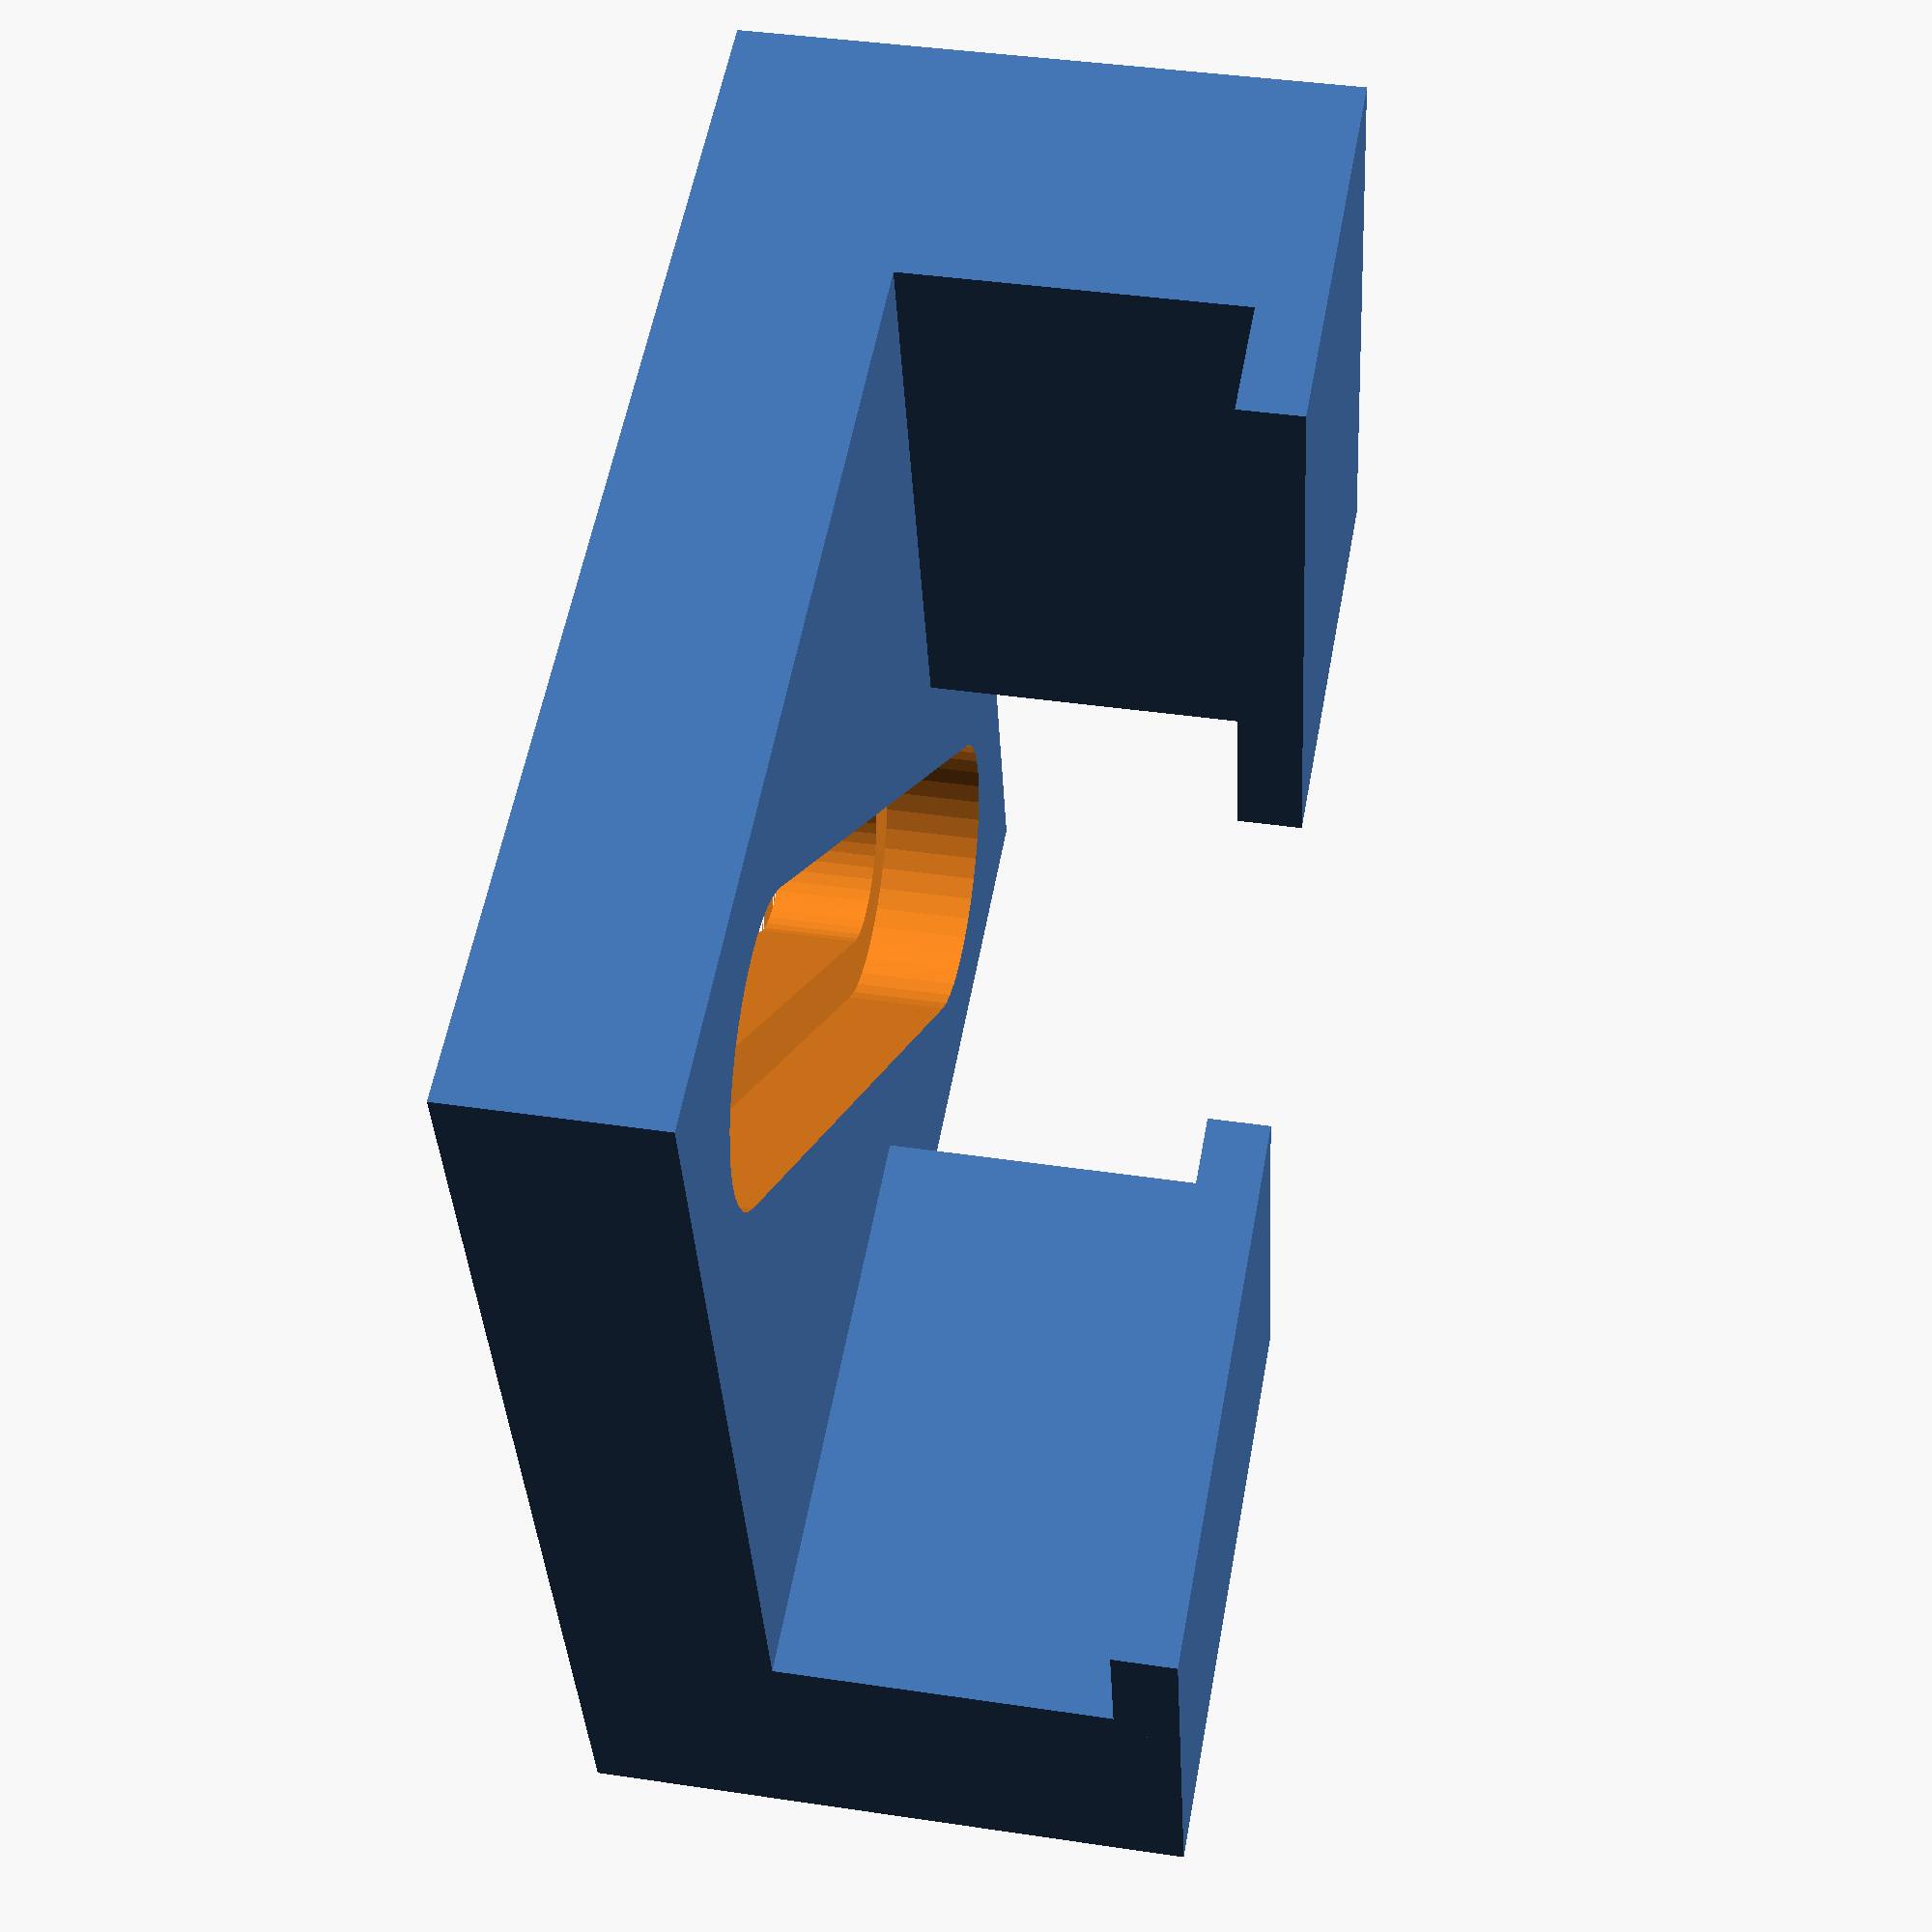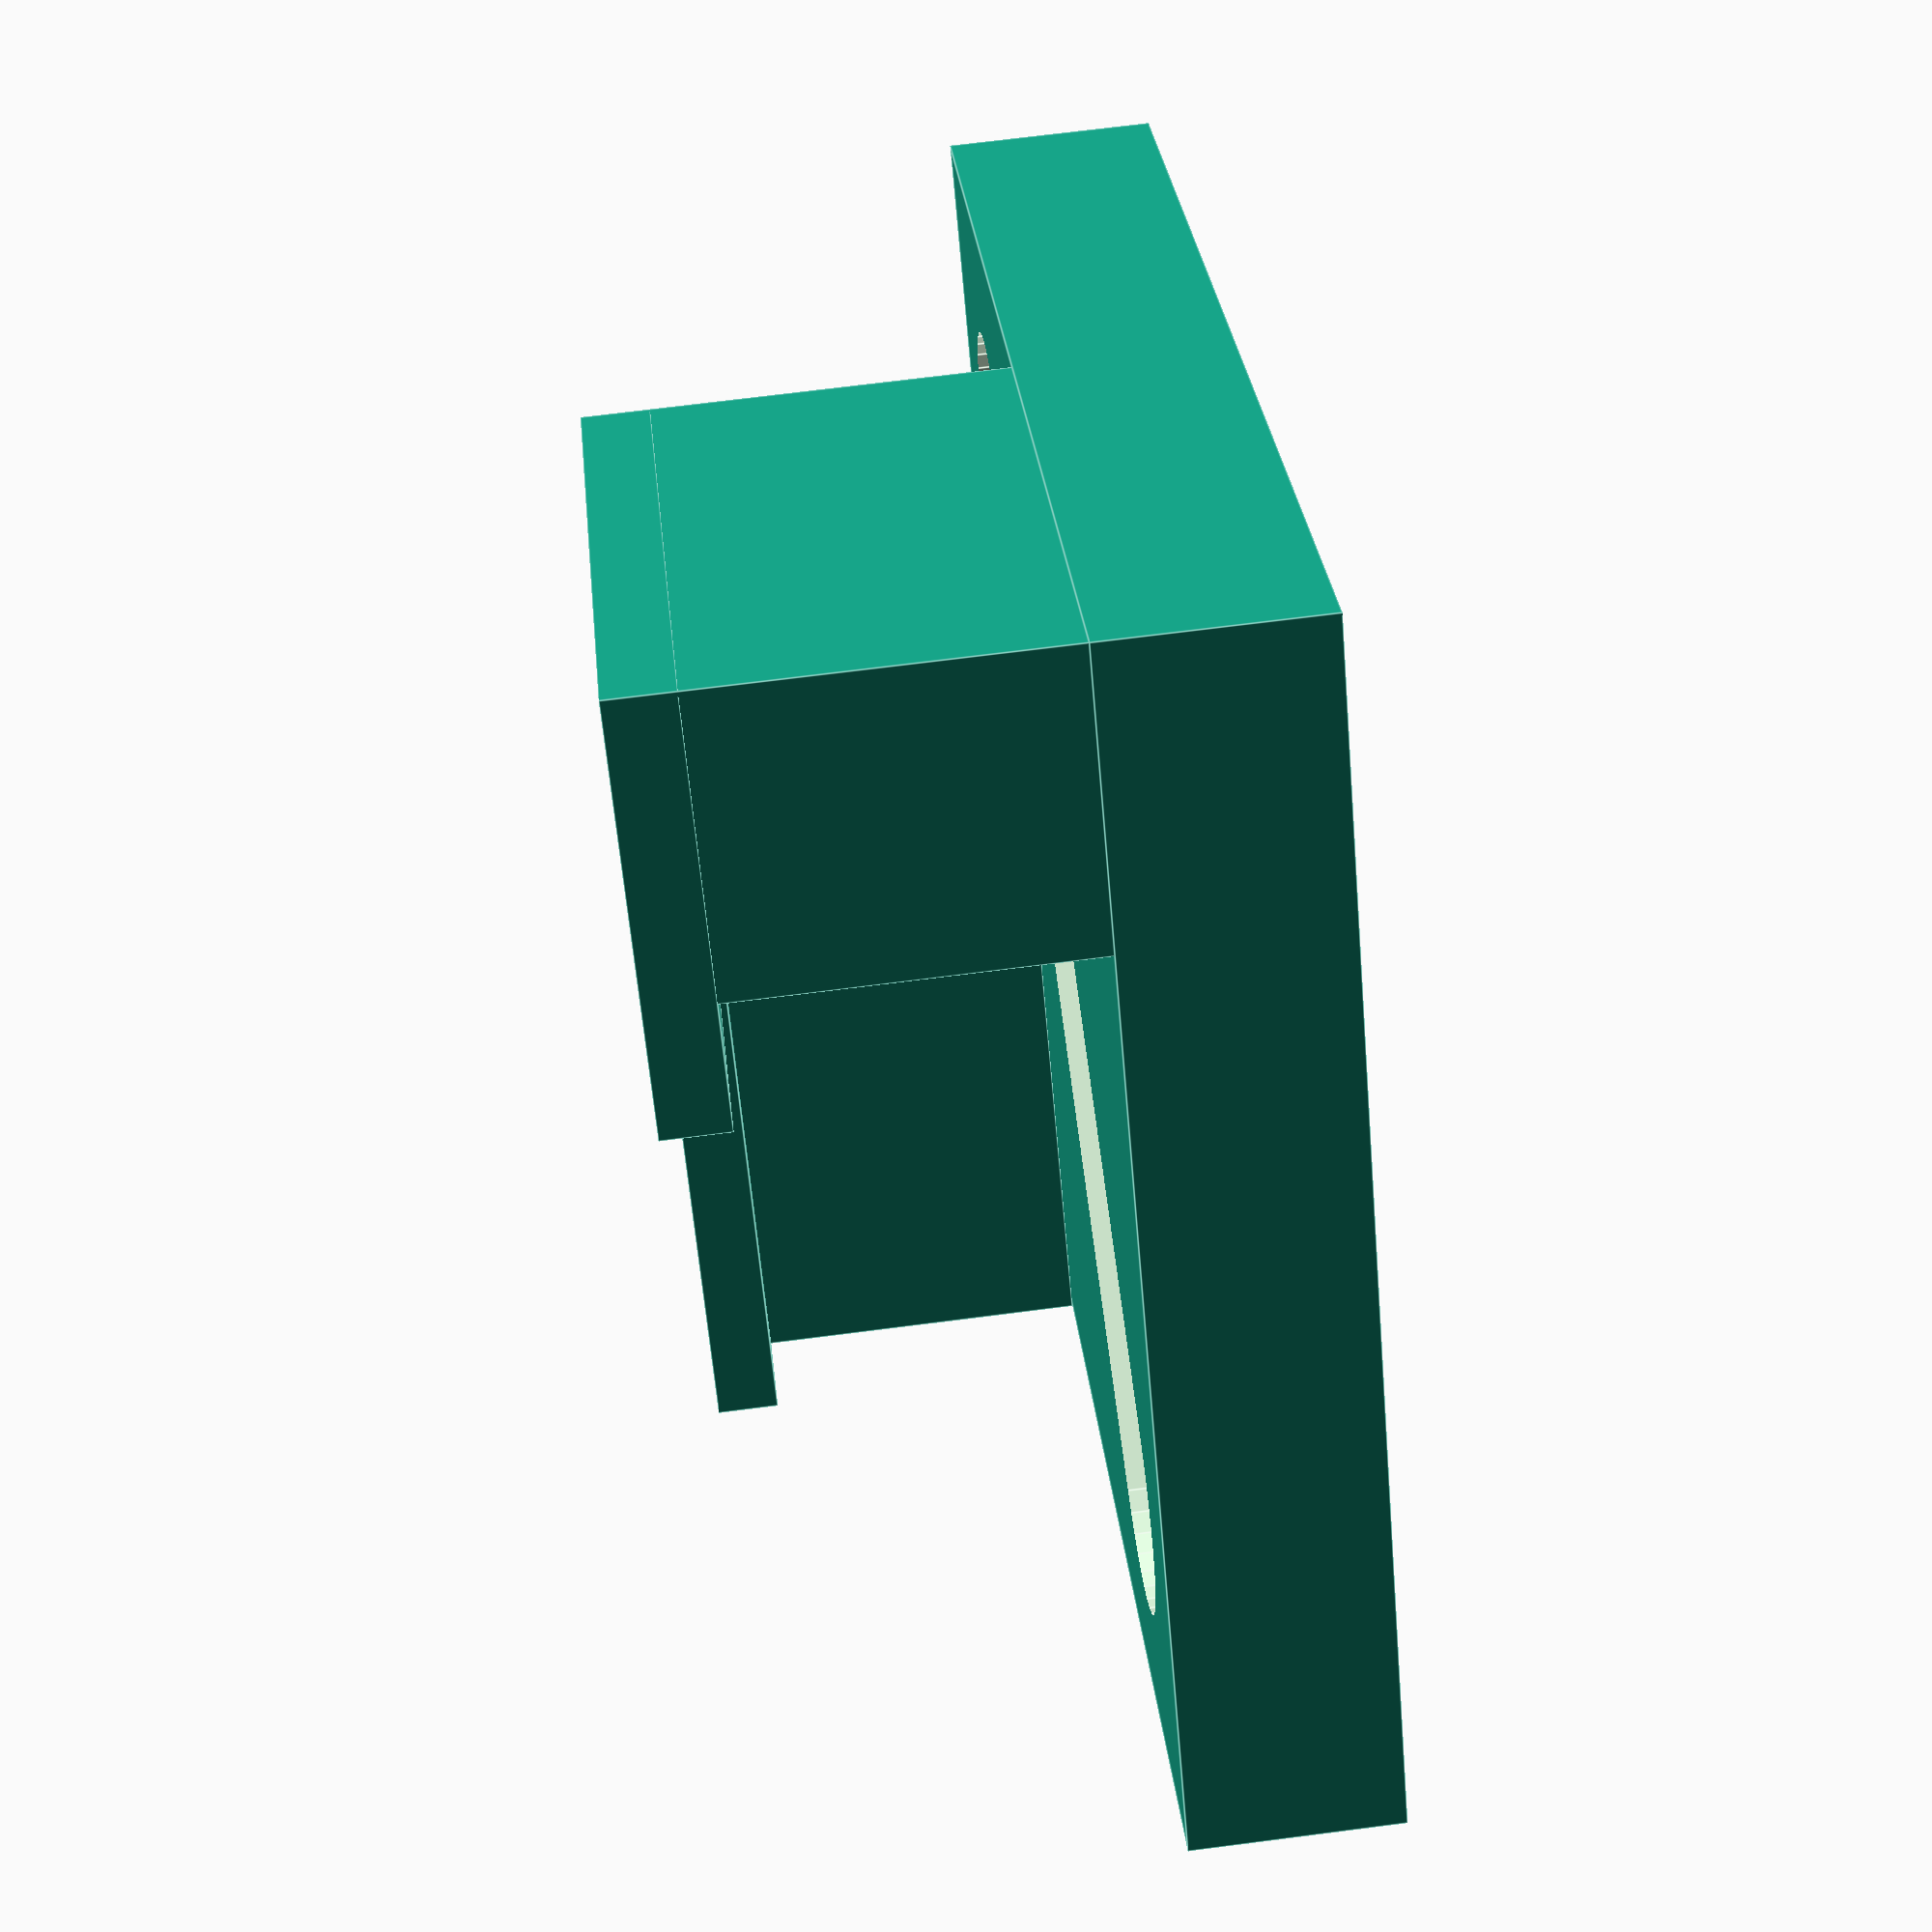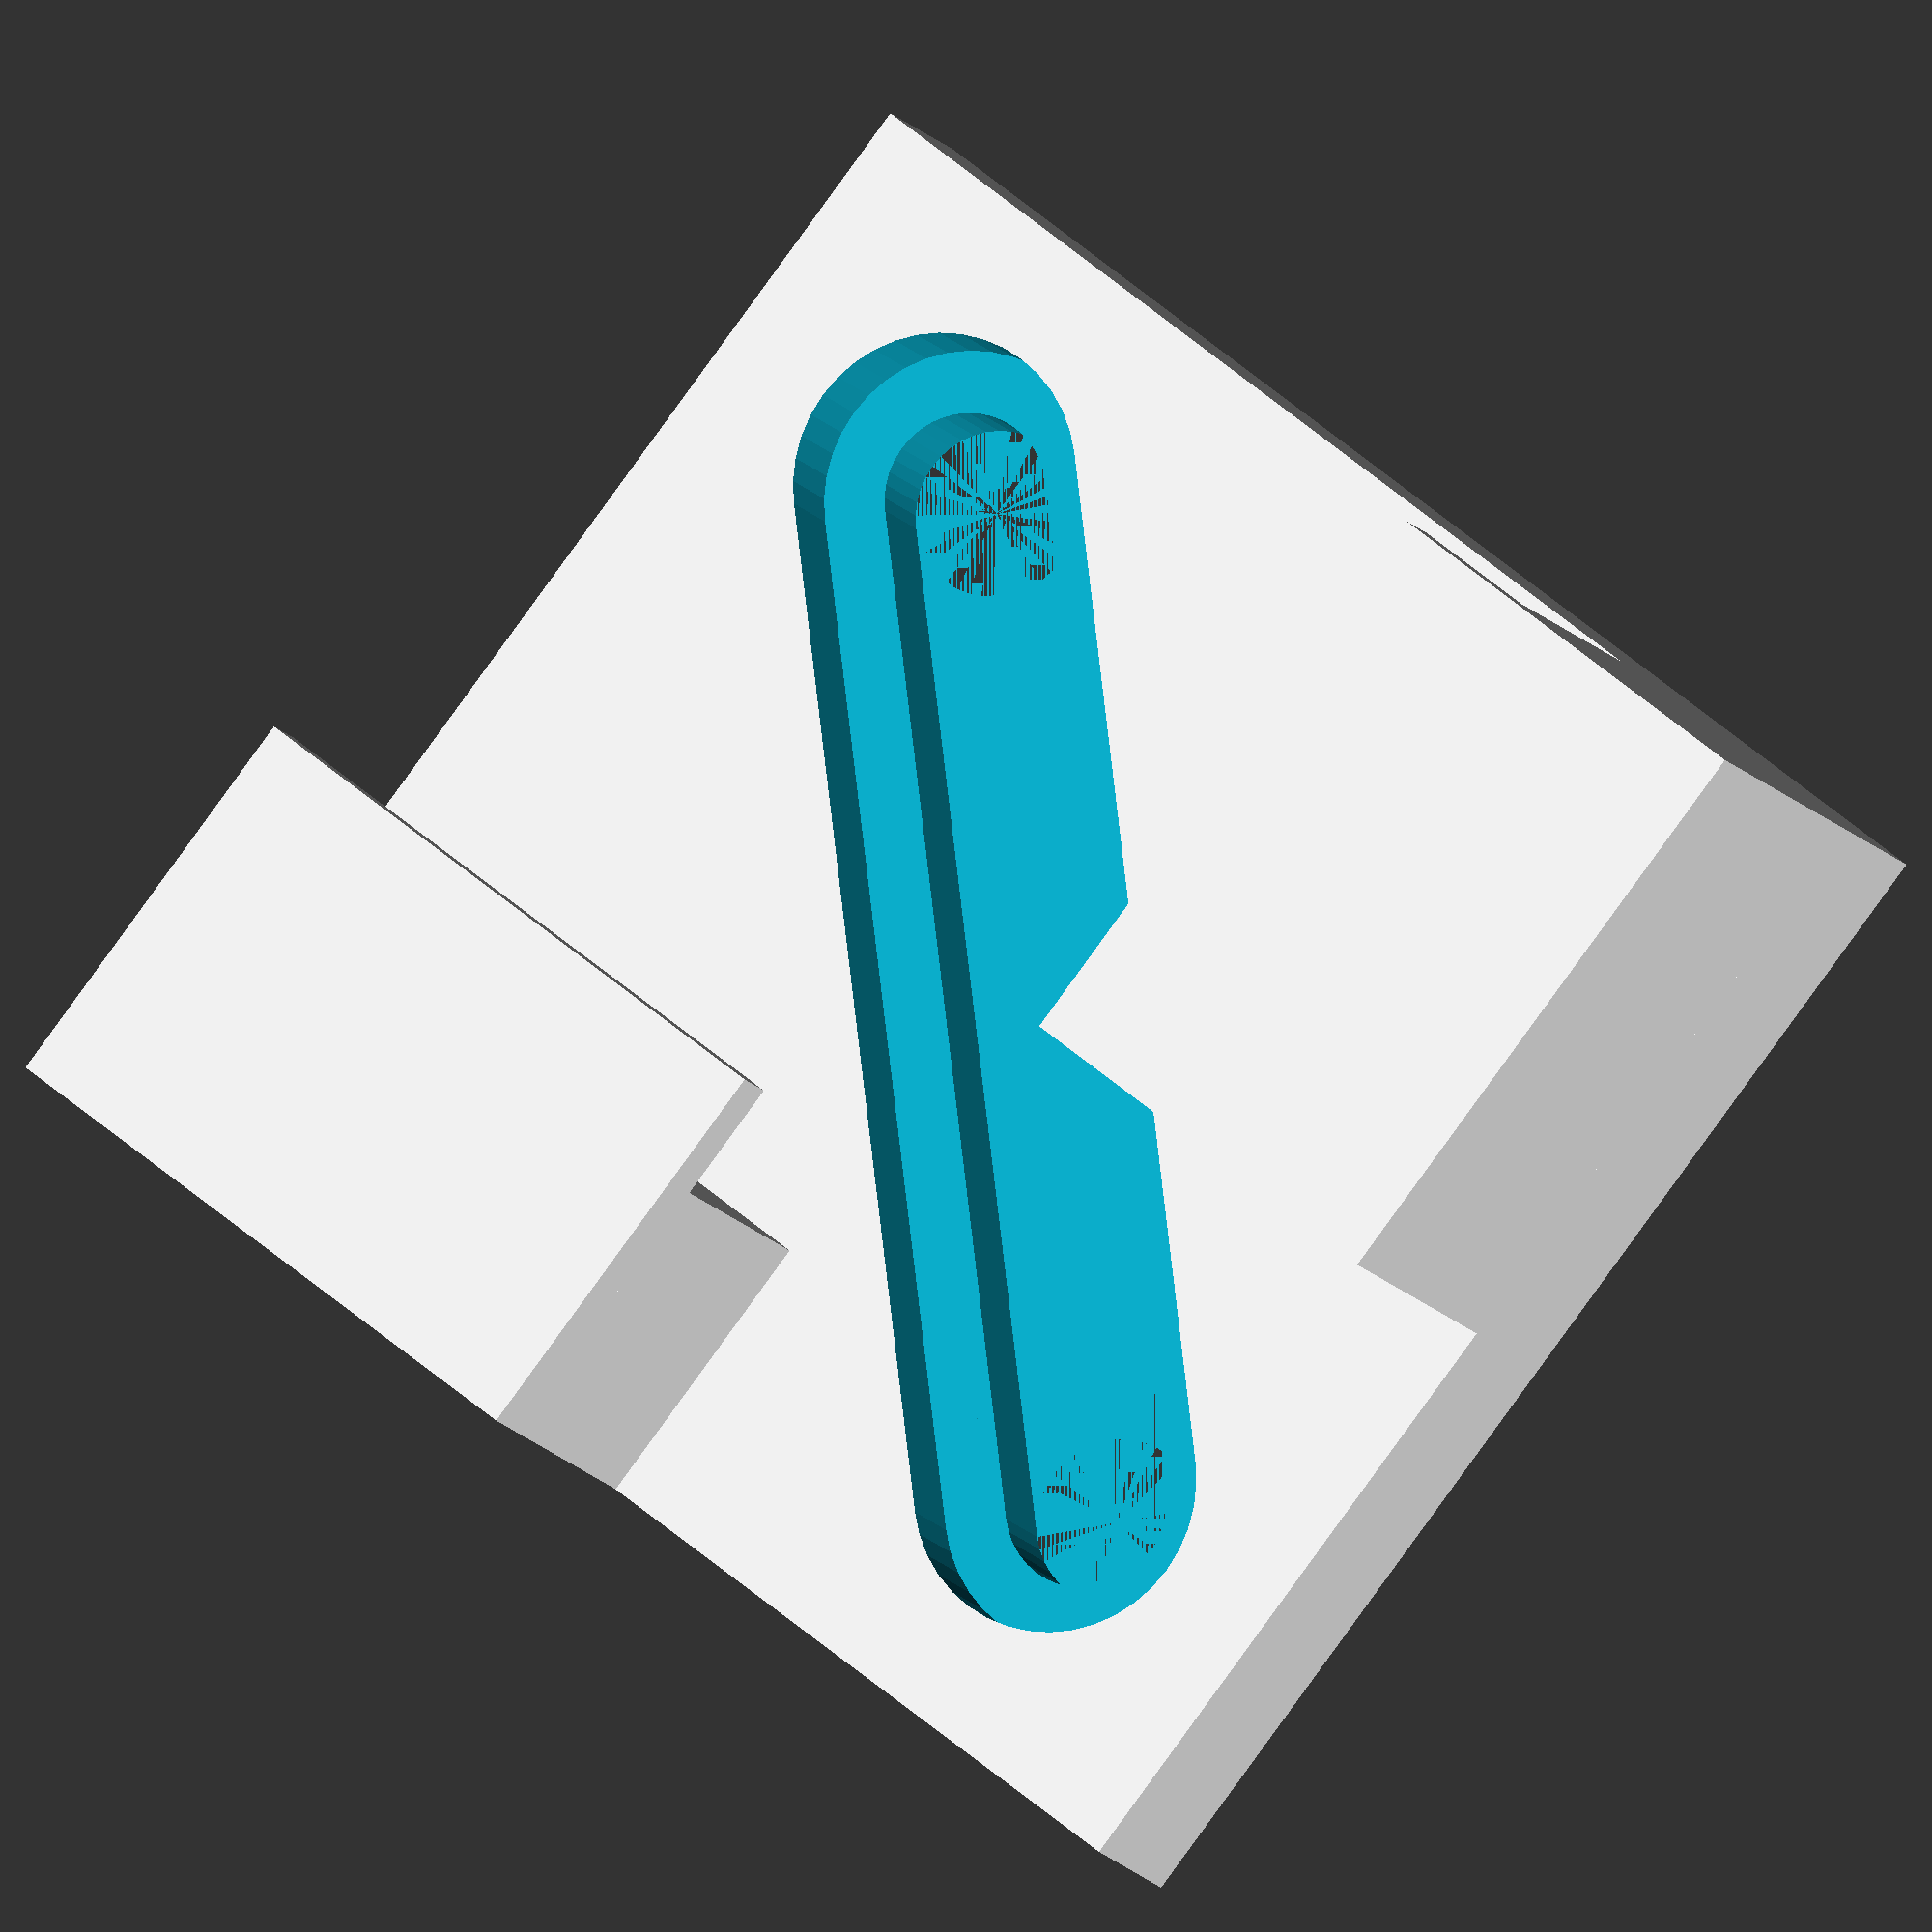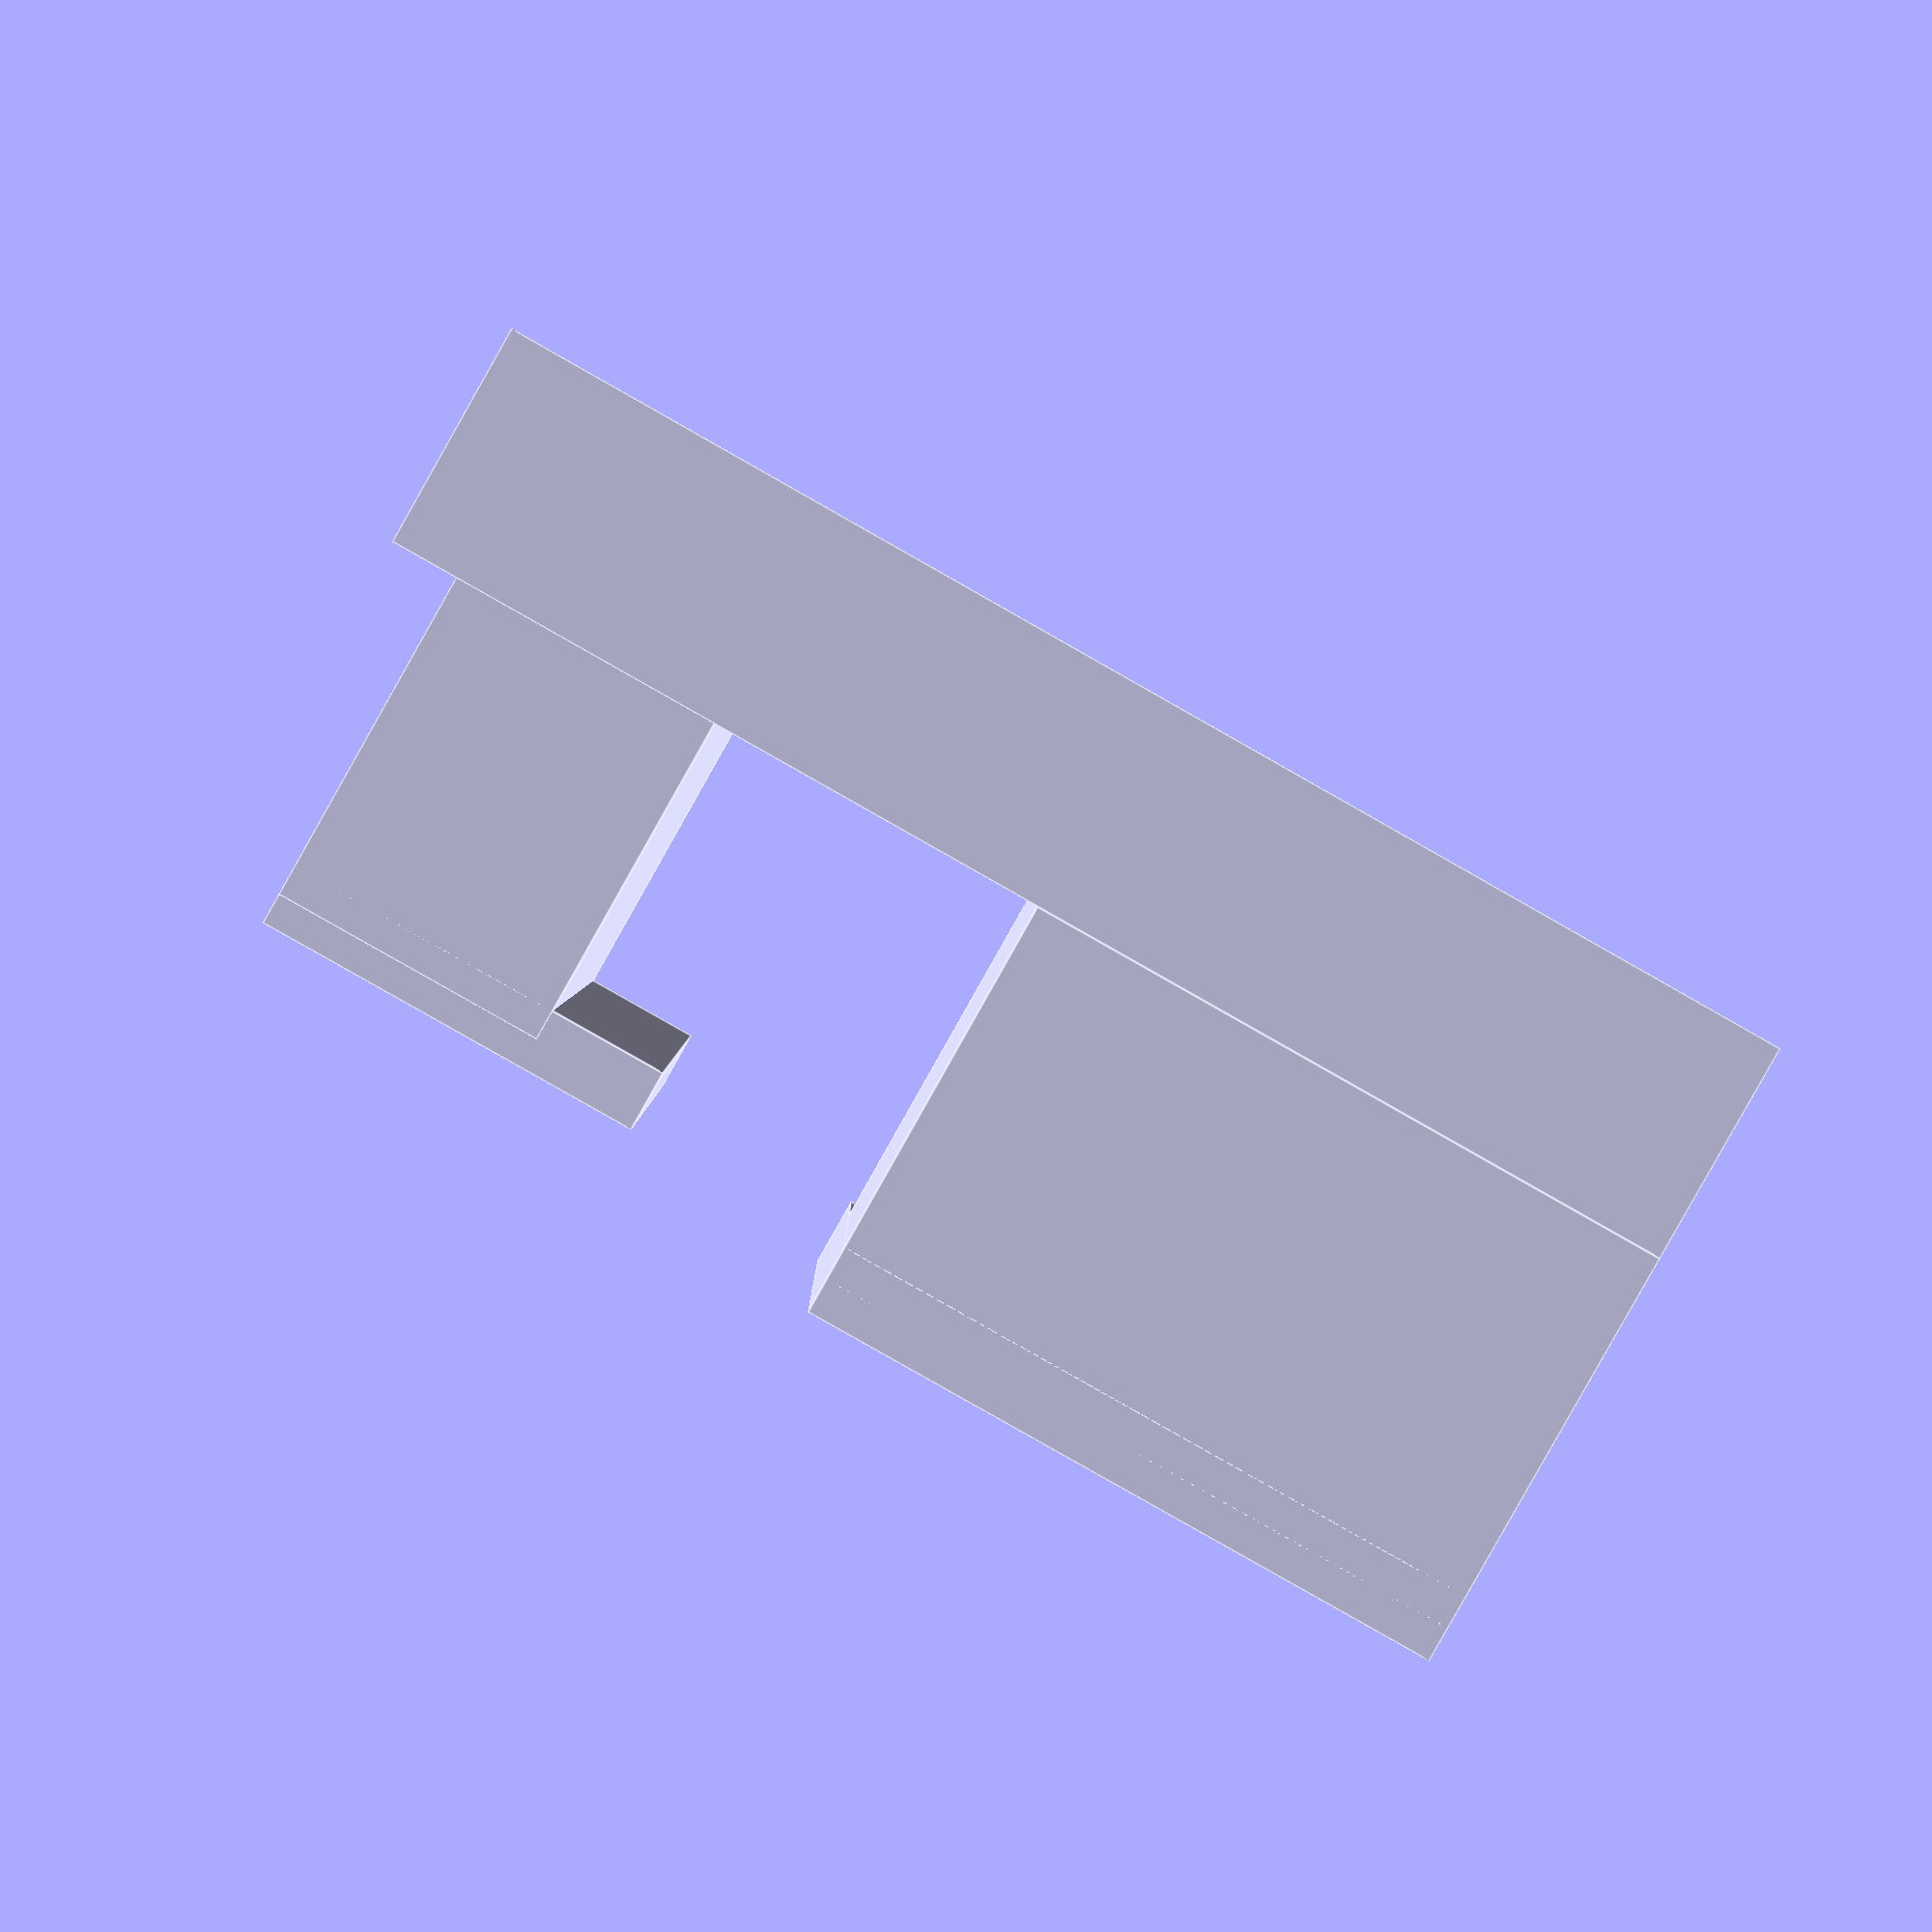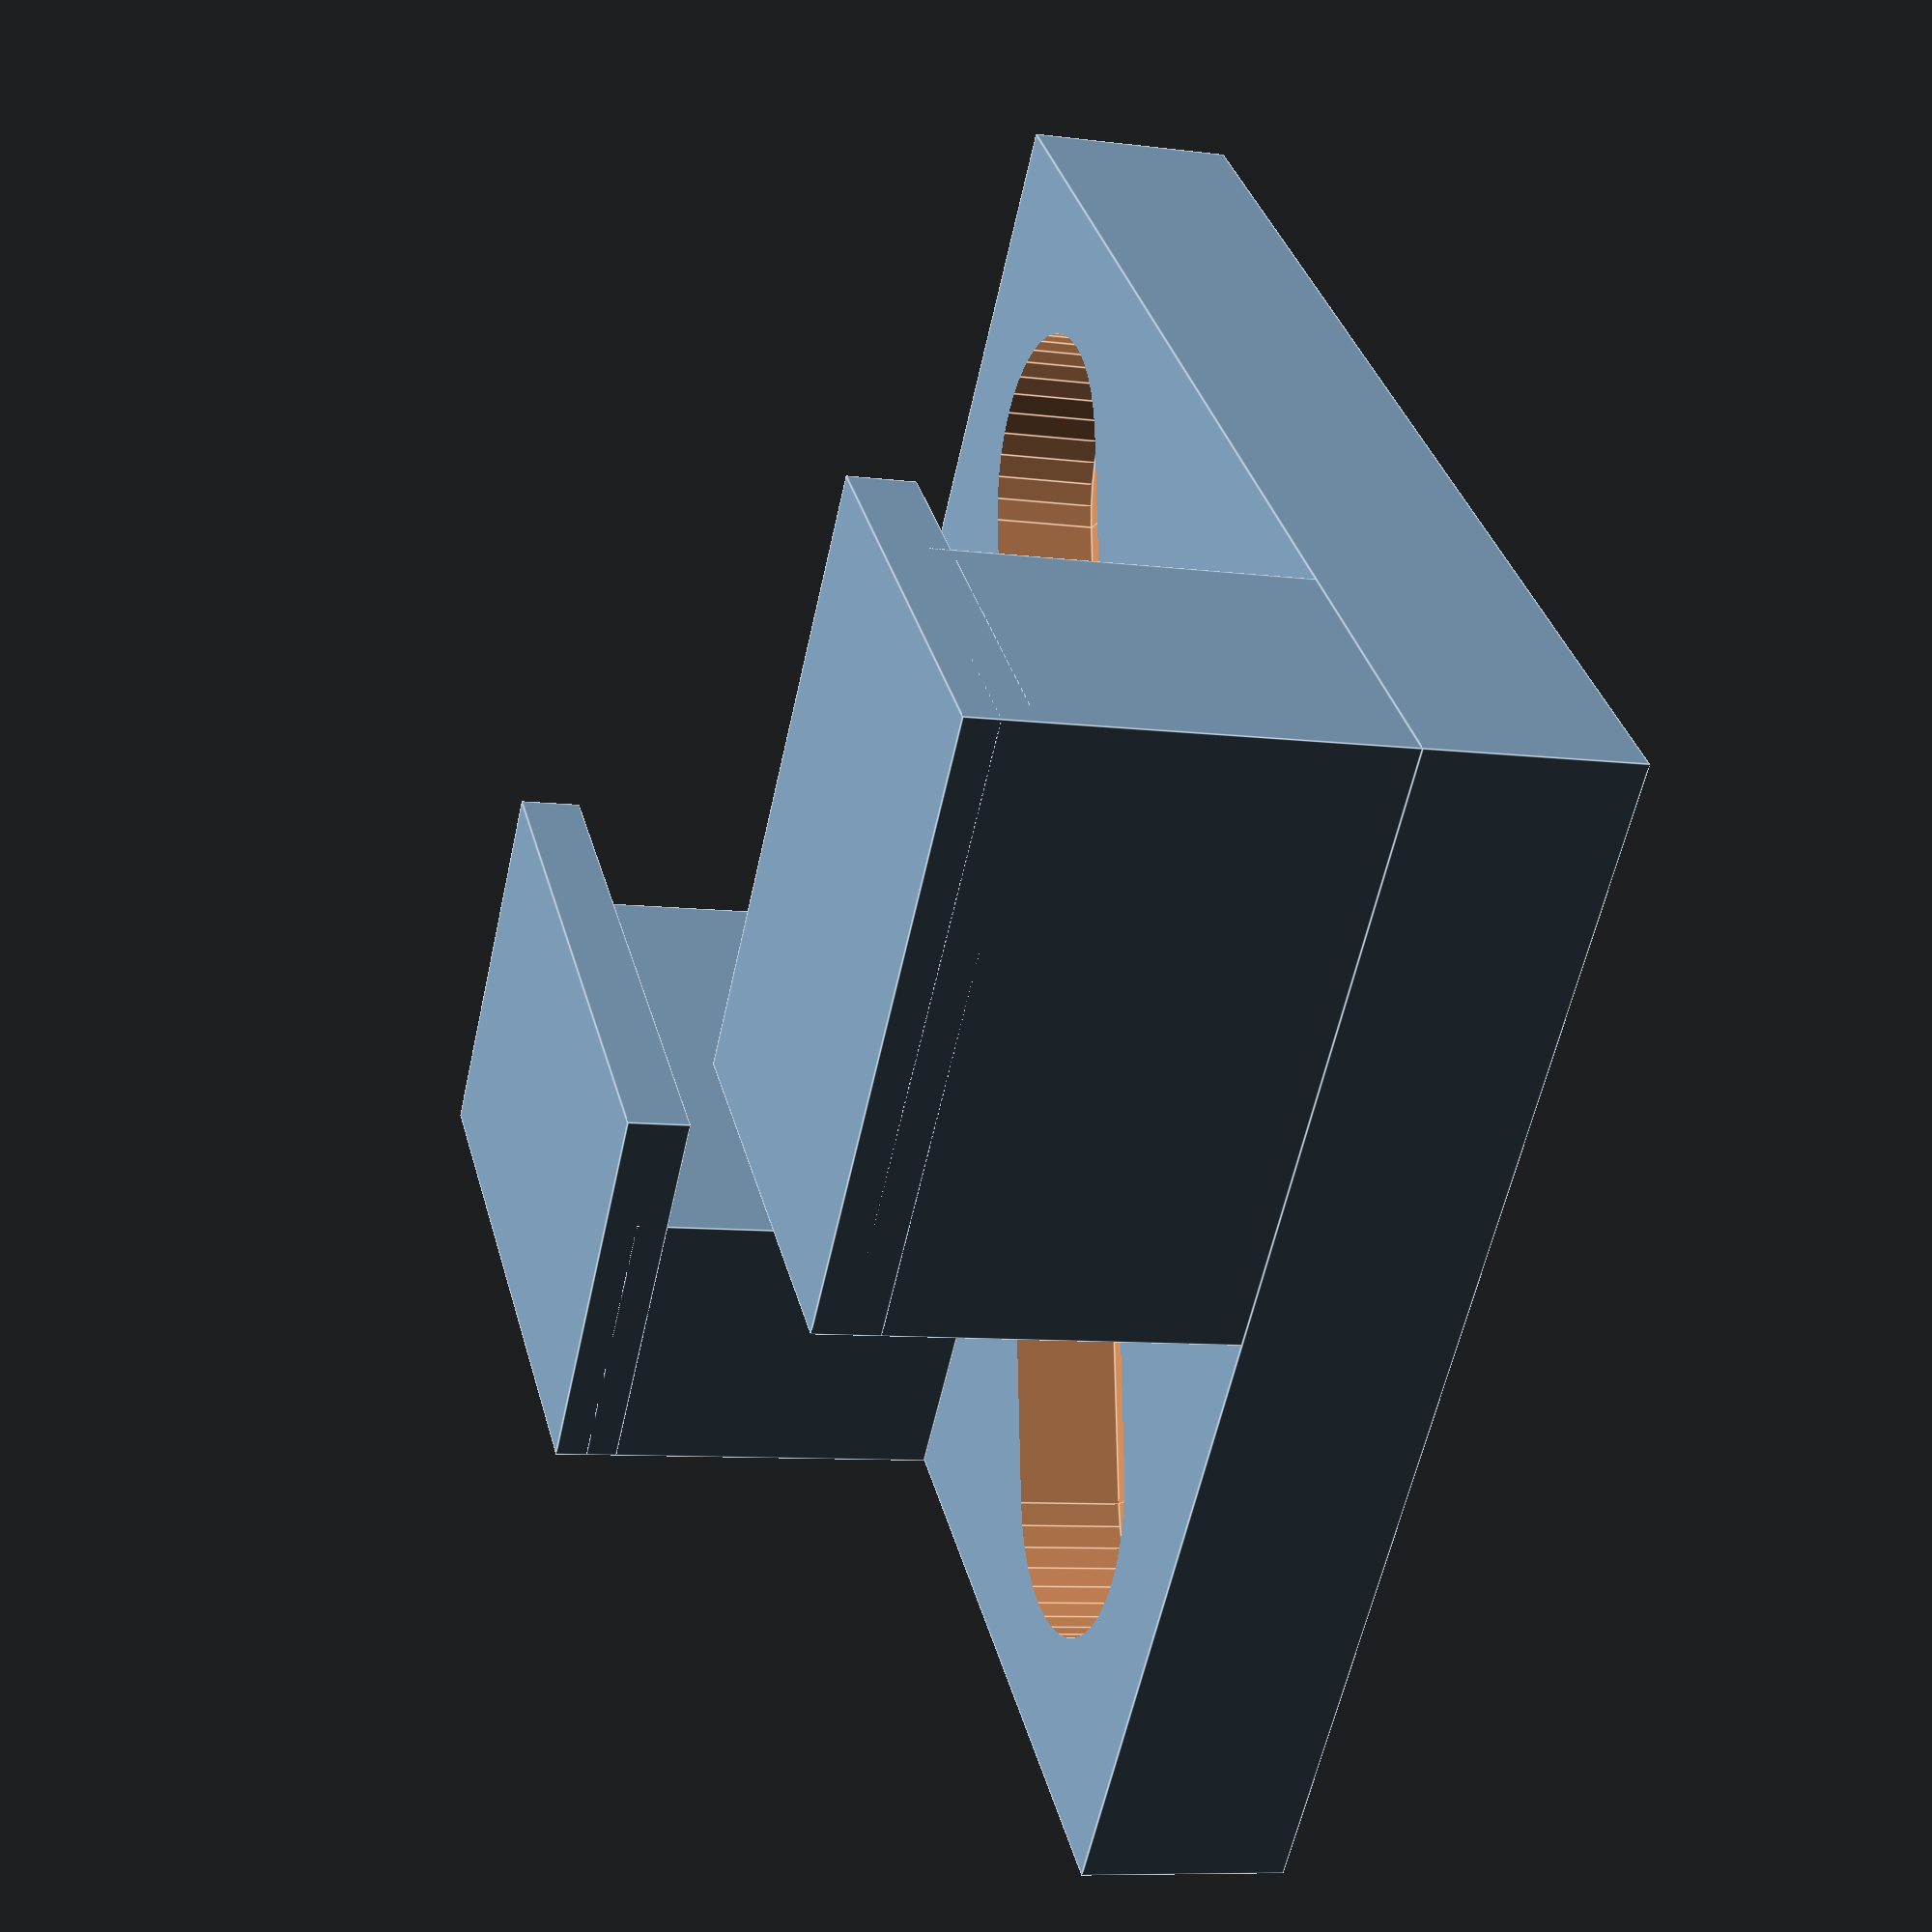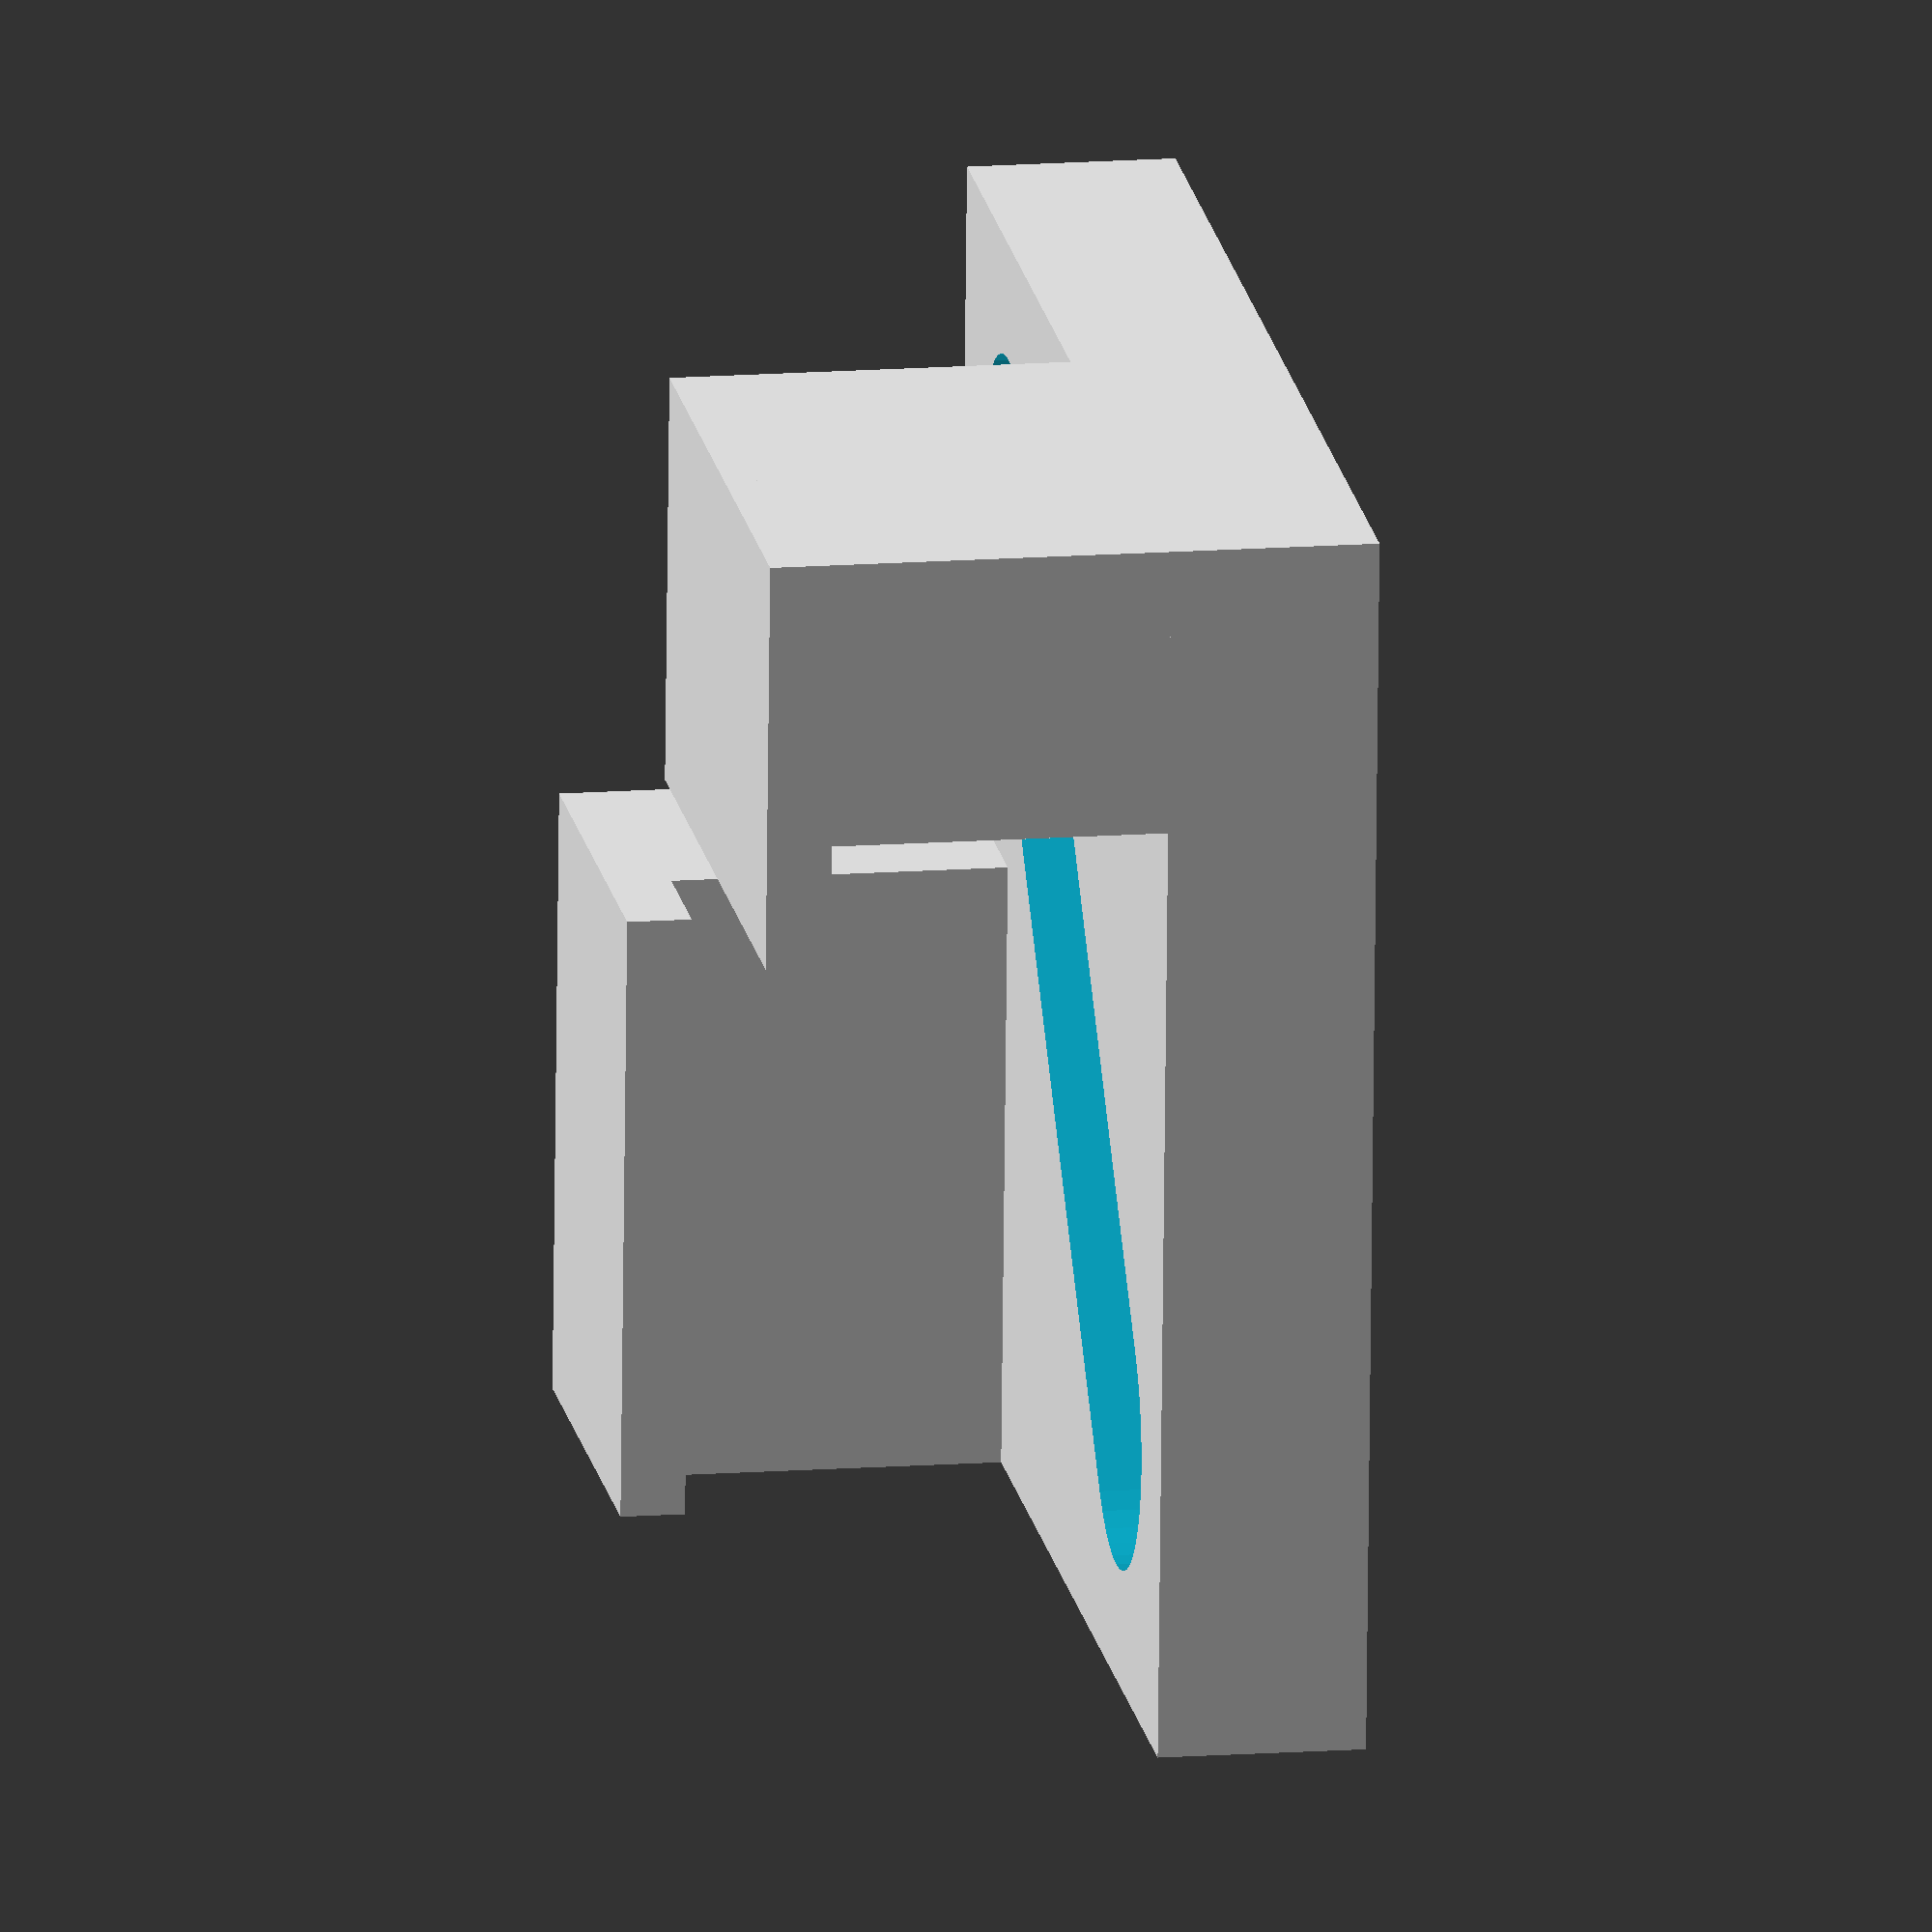
<openscad>
$fn=40;
clipWidth = 30;
clipLength =30;
clipDepth = 5;
//bottomTrackLength=27;
bottomTrackLength=sqrt(clipWidth*clipWidth+clipLength*clipLength)*.58;

bottomTrackWidth=4;
topTrackWidth=7;

columnWidth=14.8;
//my bed is 8mm thick
//.75 is measured error from first printing
columnHeight=8+.1+.75;
columnDepth=7;

wedgeWidth=columnWidth;
//my glass is 2.25mm thick
wedgeHeight=2.25-.7;
wedgeOverhang=3;
wedgeDepth=columnDepth+wedgeOverhang;

union()
{
    difference()
    {
        difference()
        {
            cube([clipWidth,clipLength,clipDepth],true);
            rotate([0,0,45])
            union()
            {
                translate([0,bottomTrackLength/2,0])
                cylinder(h=5,d=bottomTrackWidth,center=true);
                translate([0,-bottomTrackLength/2,0])
                cylinder(h=5,d=bottomTrackWidth,center=true);
                cube([bottomTrackWidth,bottomTrackLength,5],true);
            }
        }
        rotate([0,0,45])
        translate([0,0,5/2])
        union()
        {
            translate([0,bottomTrackLength/2,0])
            cylinder(h=5,d=topTrackWidth,center=true);
            translate([0,-bottomTrackLength/2,0])
            cylinder(h=5,d=topTrackWidth,center=true);
            cube([topTrackWidth,bottomTrackLength,5],true);
        }
    }

    translate([-clipWidth/2+columnDepth/2,-clipLength/2+columnWidth/2,clipDepth/2+columnHeight/2])
    cube([columnDepth,columnWidth,columnHeight],true);

    translate([clipWidth/2-columnWidth/2,clipLength/2-columnDepth/2,clipDepth/2+columnHeight/2])
    rotate([0,0,90])
    cube([columnDepth,columnWidth,columnHeight],true);
    
    translate([-clipWidth/2+wedgeDepth/2,-clipLength/2+columnWidth/2,clipDepth/2+columnHeight])
    cube([wedgeDepth,wedgeWidth,wedgeHeight],true);
    
    translate([clipWidth/2-columnWidth/2,clipLength/2-wedgeDepth/2,clipDepth/2+columnHeight])
    rotate([0,0,90])
    cube([wedgeDepth,wedgeWidth,wedgeHeight],true);
}



</openscad>
<views>
elev=140.7 azim=344.2 roll=259.4 proj=p view=solid
elev=288.9 azim=317.4 roll=82.7 proj=p view=edges
elev=190.2 azim=38.0 roll=162.9 proj=o view=solid
elev=87.7 azim=180.7 roll=150.5 proj=p view=edges
elev=188.7 azim=41.2 roll=108.9 proj=p view=edges
elev=165.9 azim=183.8 roll=99.3 proj=o view=wireframe
</views>
